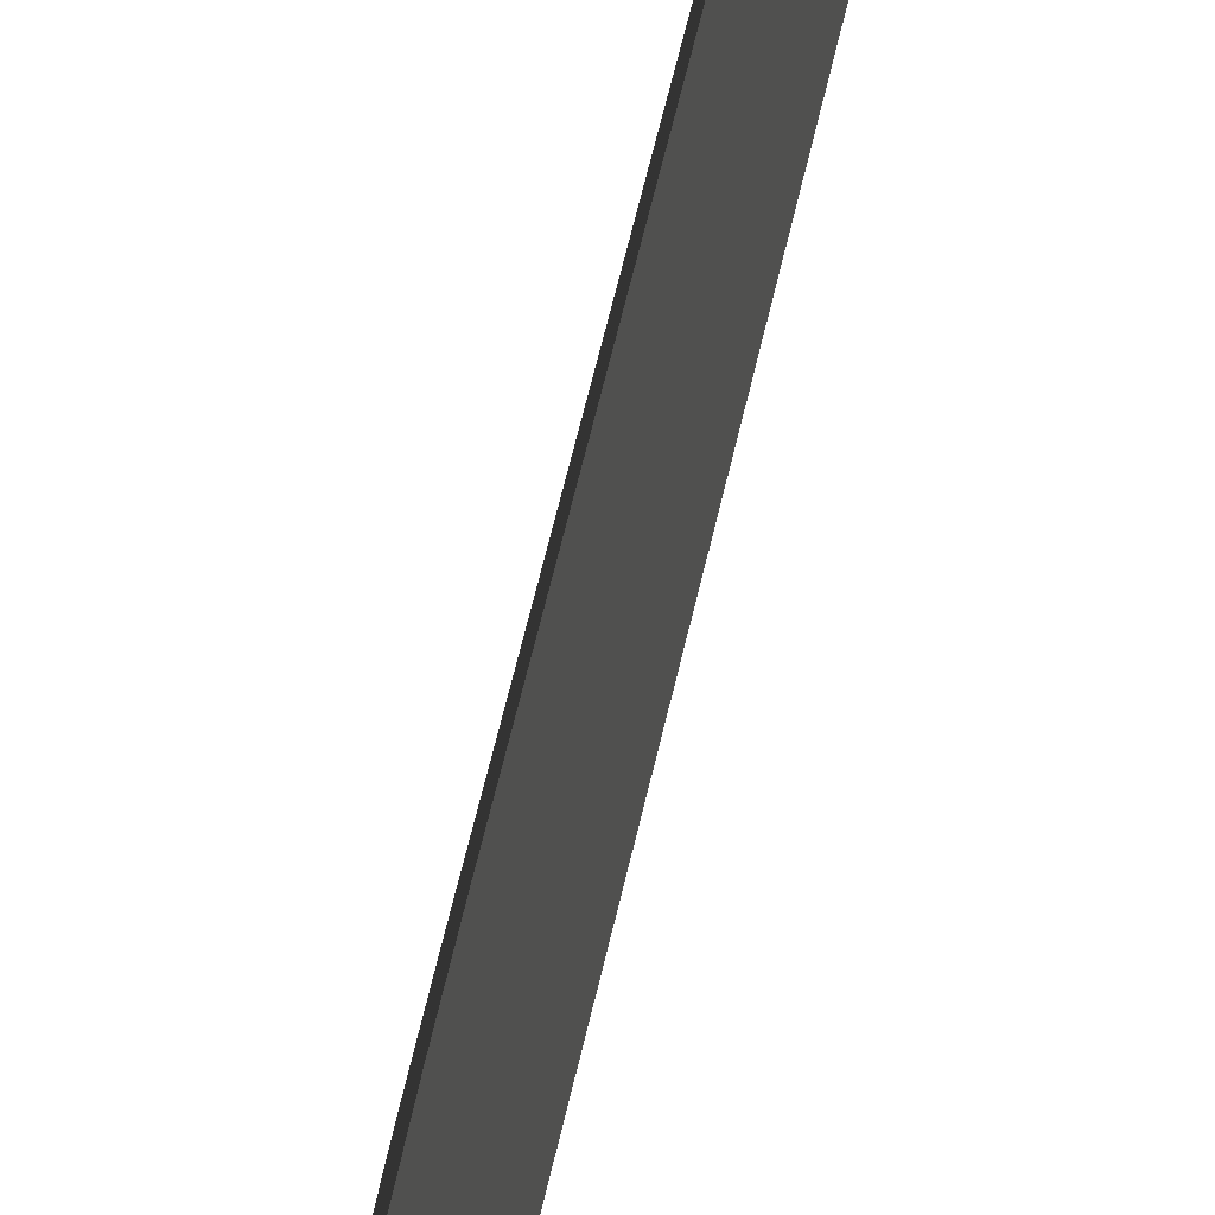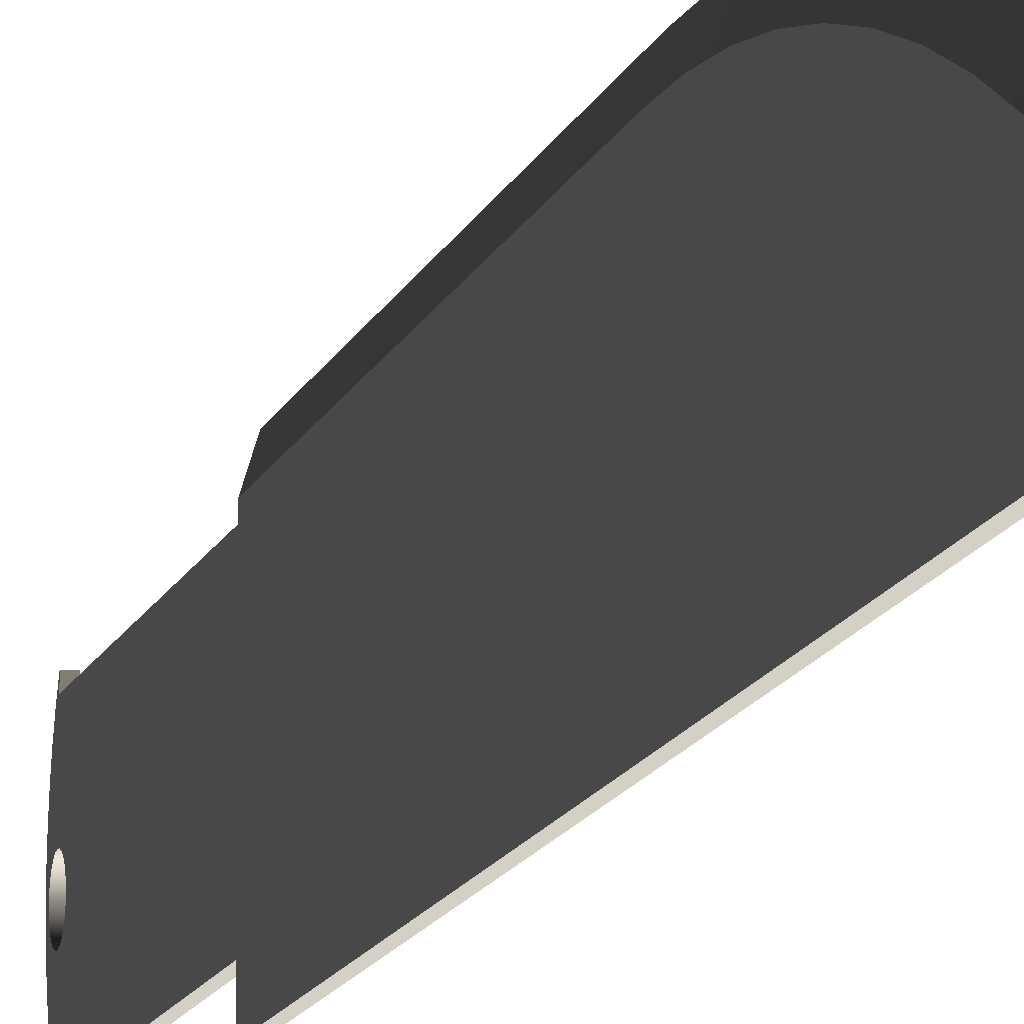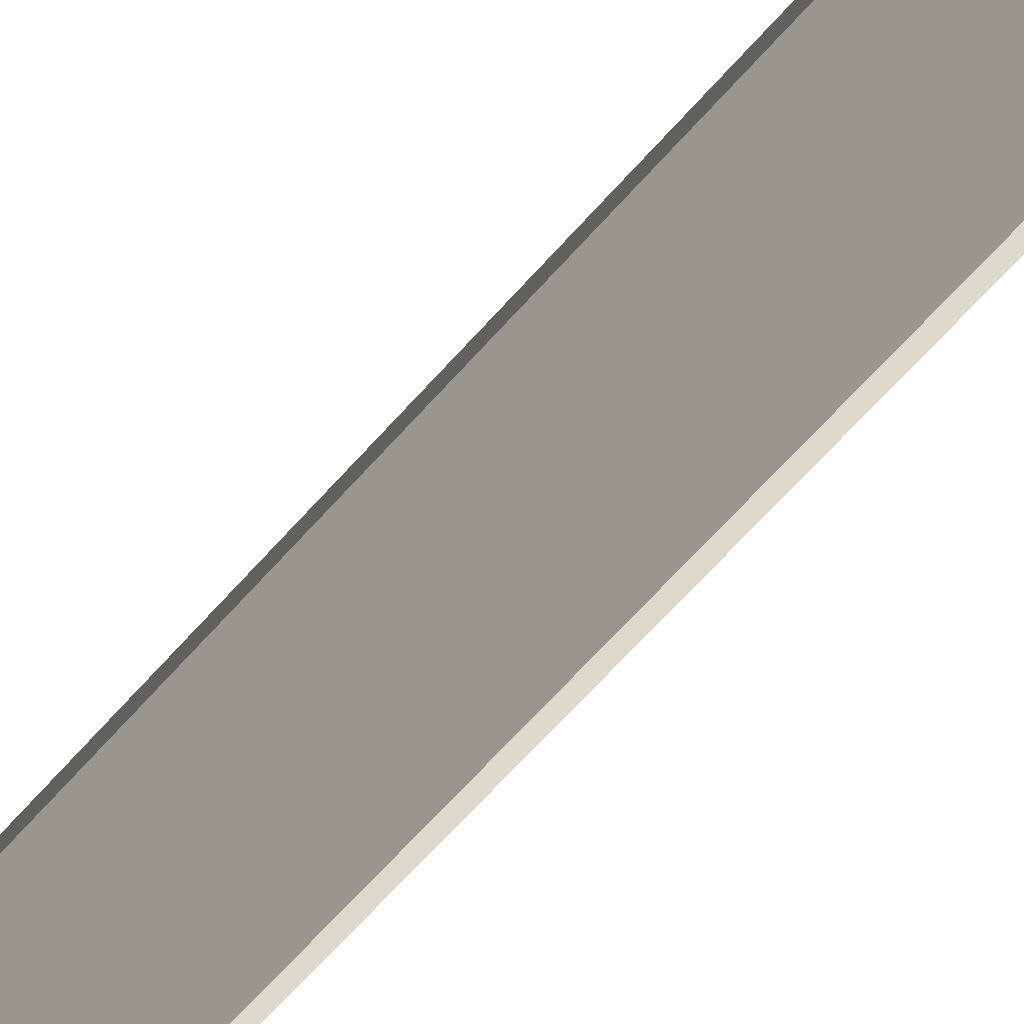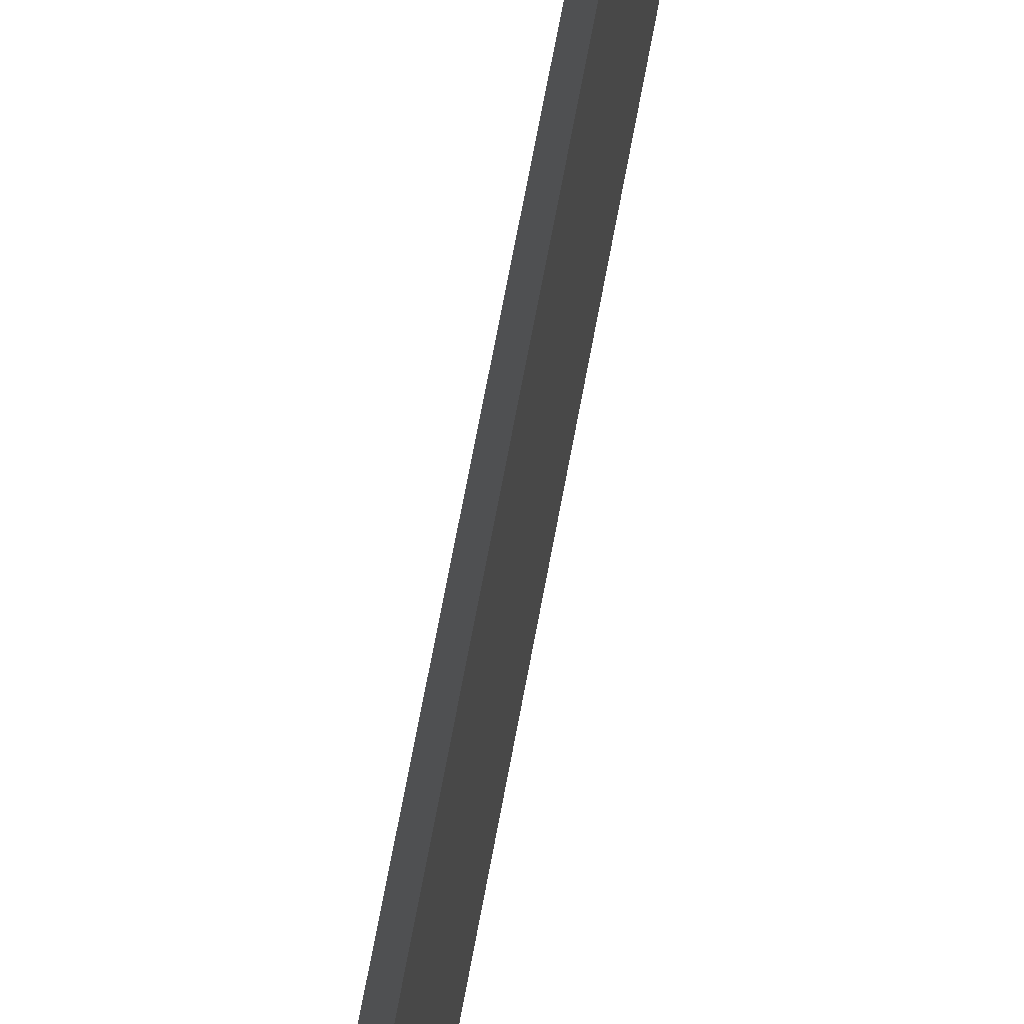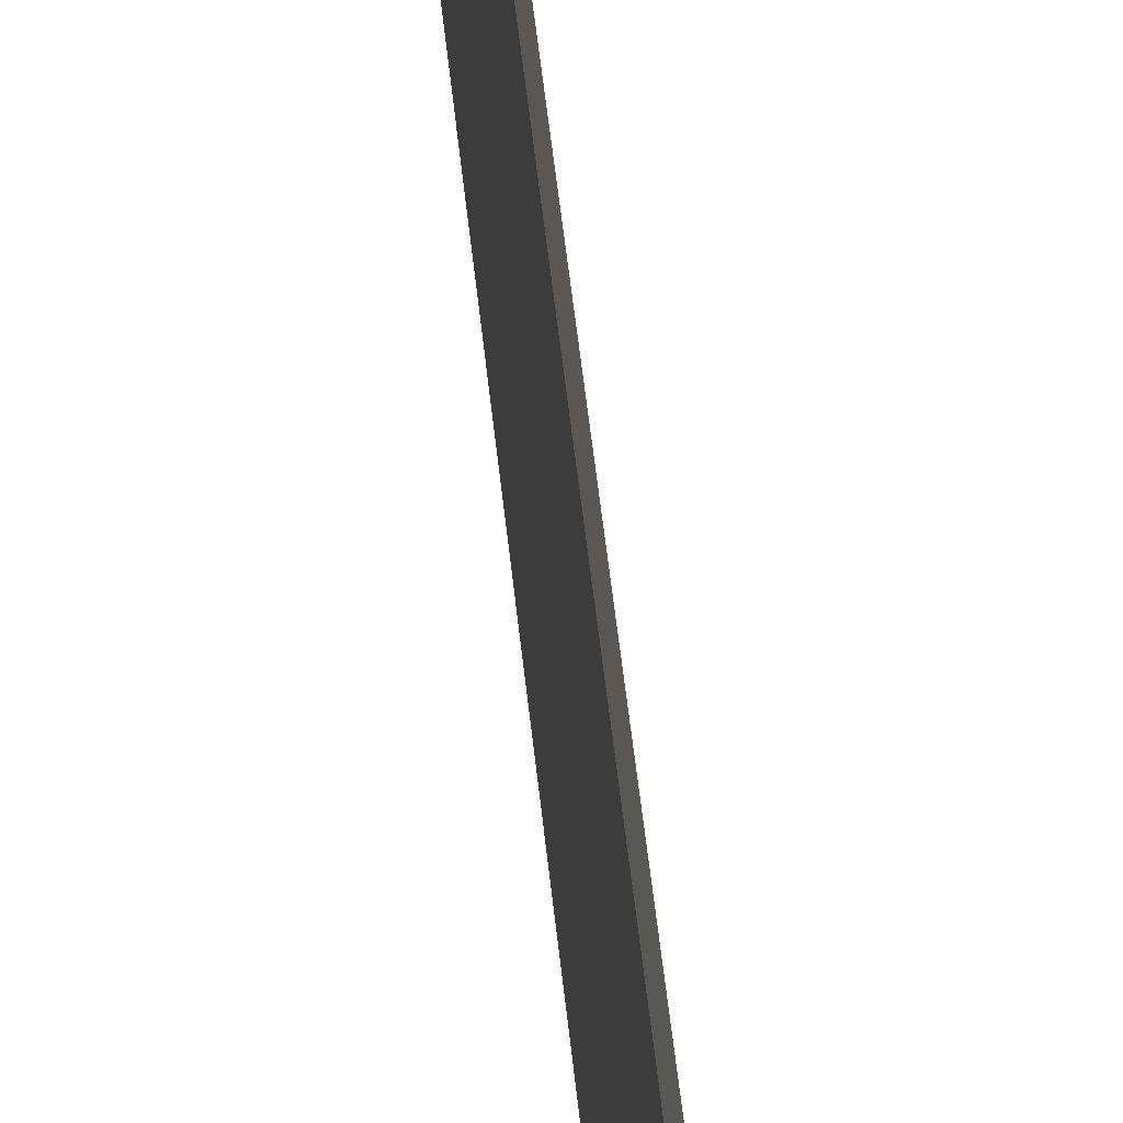
<metadata>
{"format":"obj","ext":"obj","renderer":"f3d","projection":"perspective","resolution":1024,"background":"white","views":[{"elev":45.9,"azim":10.6,"up":"+Y"},{"elev":-10.3,"azim":-12.0,"up":"+Y"},{"elev":-47.6,"azim":-35.6,"up":"+Y"},{"elev":58.5,"azim":-170.4,"up":"+Y"},{"elev":37.2,"azim":175.5,"up":"+Y"}]}
</metadata>
<code>
v -0.001563 0.001518 -0.04305
v -0.000631 0.001458 -0.04243
v -0.001563 0.001458 -0.04243
v -0.000631 0.001518 -0.04305
v -0.000631 0.001241 -0.04186
v -0.001563 0.00869 0.001966
v -0.001563 0.001418 -0.04365
v -0.000631 0.00869 0.001966
v -0.001563 0.001241 -0.04186
v -0.001563 0.003084 -0.04576
v -0.000631 0.001418 -0.04365
v -0.000631 0.003084 -0.04576
v -0.000631 0.000883 -0.04136
v -0.001563 0.000883 -0.04136
v -0.001563 0.004871 -0.04529
v -0.001563 0.001164 -0.04421
v -0.001563 0.001257 -0.04604
v -0.000631 0.004871 -0.04529
v -0.000631 0.000407 -0.04097
v -0.001563 0.000407 -0.04097
v -0.001563 0.006601 -0.04464
v -0.000631 0.001164 -0.04421
v -0.000631 0.001257 -0.04604
v -0.000631 0.006601 -0.04464
v -0.000631 -0.000153 -0.04071
v -0.001563 -0.000153 -0.04071
v -0.001563 0.008255 -0.04381
v -0.001563 0.000773 -0.04469
v -0.000631 0.008255 -0.04381
v -0.000631 -0.000761 -0.04061
v -0.001563 -0.000761 -0.04061
v -0.001563 0.00869 -0.04282
v -0.000631 0.000773 -0.04469
v -0.001563 0.000273 -0.04505
v -0.001563 -0.000589 -0.04614
v -0.000631 0.00869 -0.04282
v -0.000631 -0.001373 -0.04067
v -0.001563 -0.001373 -0.04067
v -0.001563 0.009815 -0.04282
v -0.000631 0.009815 -0.04282
v -0.000631 0.000273 -0.04505
v -0.001563 -0.000303 -0.04526
v -0.000631 -0.000589 -0.04614
v -0.000631 -0.001949 -0.04089
v -0.001563 -0.001949 -0.04089
v -0.000631 -0.000303 -0.04526
v -0.001563 -0.002435 -0.04604
v -0.001563 -0.000916 -0.04532
v -0.000631 -0.00245 -0.04125
v -0.001563 -0.00245 -0.04125
v -0.000631 -0.000916 -0.04532
v -0.000631 -0.002435 -0.04604
v -0.001563 -0.002084 -0.04497
v -0.001563 -0.001523 -0.04523
v -0.001563 -0.009432 -0.04381
v -0.001563 -0.00971 0.001966
v -0.000631 -0.00284 -0.04172
v -0.001563 -0.00284 -0.04172
v -0.000631 -0.001523 -0.04523
v -0.000631 -0.002084 -0.04497
v -0.001563 -0.004261 -0.04576
v -0.001563 -0.00256 -0.04458
v -0.000631 -0.00971 0.001966
v -0.000631 -0.009432 -0.04381
v -0.001563 -0.00971 -0.04282
v -0.001563 -0.007779 -0.04464
v -0.000631 -0.003095 -0.04228
v -0.001563 -0.003095 -0.04228
v -0.000631 -0.00256 -0.04458
v -0.000631 -0.004261 -0.04576
v -0.001563 -0.003135 -0.0435
v -0.001563 -0.002918 -0.04408
v -0.000631 -0.00971 -0.04282
v -0.000631 -0.007779 -0.04464
v -0.001563 -0.01099 -0.04282
v -0.001563 -0.006049 -0.04529
v -0.000631 -0.002918 -0.04408
v -0.000631 -0.003135 -0.0435
v -0.001563 -0.003195 -0.04289
v -0.000631 -0.01099 -0.04282
v -0.000631 -0.006049 -0.04529
v -0.000631 -0.003195 -0.04289
v -0.000631 0.01279 0.001966
v -0.001563 0.009815 0.001966
v -0.000631 0.009812 0.1063
v -0.001563 -0.007977 0.143
v -0.001563 0.009085 0.09238
v -0.000631 0.01279 0.07895
v -0.000631 0.008149 0.113
v -0.000631 0.01111 0.09953
v -0.000631 -0.009141 0.1503
v -0.001563 -0.01316 0.001966
v -0.001563 -0.0116 0.1487
v -0.001563 -0.004664 0.1371
v -0.001563 0.008176 0.09905
v -0.001563 0.009631 0.08568
v -0.001563 0.009815 0.07891
v -0.000631 0.0126 0.08584
v -0.000631 0.006125 0.1196
v -0.001563 0.006908 0.1057
v -0.000631 0.01204 0.0927
v -0.000631 -0.01316 0.1559
v -0.000631 -0.00543 0.1445
v -0.000631 -0.01316 0.001966
v -0.001563 -0.001674 0.1311
v -0.000631 0.003748 0.126
v -0.001563 0.005283 0.1122
v -0.001563 -0.01316 0.1508
v -0.000631 -0.002037 0.1385
v -0.001563 0.000986 0.1249
v -0.000631 0.001025 0.1324
v -0.001563 0.003307 0.1186
v 0.06143 -0.01217 0.1559
v 0.06143 0.01378 0.1559
g mesh1_mesh1-geometry
f 1 2 3
f 2 1 4
f 5 3 2
f 3 6 1
f 7 4 1
f 8 2 4
f 3 5 9
f 8 5 2
f 9 6 3
f 1 6 10
f 4 7 11
f 10 7 1
f 8 4 12
f 13 9 5
f 8 13 5
f 14 6 9
f 10 6 15
f 16 11 7
f 11 12 4
f 17 7 10
f 8 12 18
f 9 13 14
f 8 19 13
f 20 6 14
f 15 6 21
f 18 10 15
f 11 16 22
f 17 16 7
f 11 23 12
f 12 17 10
f 10 18 12
f 8 18 24
f 13 20 14
f 8 25 19
f 20 13 19
f 26 6 20
f 21 6 27
f 24 15 21
f 15 24 18
f 28 22 16
f 22 23 11
f 17 28 16
f 17 12 23
f 8 24 29
f 8 30 25
f 26 19 25
f 19 26 20
f 31 6 26
f 27 6 32
f 29 21 27
f 21 29 24
f 22 28 33
f 33 23 22
f 17 34 28
f 23 35 17
f 8 29 36
f 8 37 30
f 31 25 30
f 25 31 26
f 38 6 31
f 6 36 32
f 27 32 39
f 27 40 29
f 28 41 33
f 41 23 33
f 17 42 34
f 41 28 34
f 35 23 43
f 35 42 17
f 36 29 40
f 36 6 8
f 8 44 37
f 38 30 37
f 30 38 31
f 45 6 38
f 36 39 32
f 40 27 39
f 46 23 41
f 46 34 42
f 34 46 41
f 46 43 23
f 43 47 35
f 35 48 42
f 39 36 40
f 8 49 44
f 45 37 44
f 37 45 38
f 50 6 45
f 42 51 46
f 51 43 46
f 47 43 52
f 47 53 35
f 35 54 48
f 51 42 48
f 55 56 6
f 8 57 49
f 50 44 49
f 44 50 45
f 58 6 50
f 59 43 51
f 60 52 43
f 52 61 47
f 47 62 53
f 35 53 54
f 59 48 54
f 48 59 51
f 63 64 8
f 65 63 56
f 55 65 56
f 55 6 66
f 8 67 57
f 57 50 49
f 68 6 58
f 50 57 58
f 60 43 59
f 69 52 60
f 61 52 70
f 61 71 47
f 47 72 62
f 69 53 62
f 60 54 53
f 54 60 59
f 73 64 63
f 8 64 74
f 63 65 73
f 65 55 75
f 66 6 76
f 74 55 66
f 8 70 67
f 67 58 57
f 61 6 68
f 58 67 68
f 77 52 69
f 53 69 60
f 78 70 52
f 70 76 61
f 71 61 79
f 47 71 72
f 72 69 62
f 64 73 80
f 55 74 64
f 8 74 81
f 65 80 73
f 64 75 55
f 80 65 75
f 76 6 61
f 81 66 76
f 66 81 74
f 8 81 70
f 67 70 82
f 61 68 79
f 82 68 67
f 78 52 77
f 69 72 77
f 70 78 82
f 76 70 81
f 79 78 71
f 71 77 72
f 75 64 80
f 68 82 79
f 77 71 78
f 78 79 82
g mesh1_mesh1-geometry
f 3 2 1
f 4 1 2
f 2 3 5
f 1 6 3
f 1 4 7
f 4 2 8
f 9 5 3
f 2 5 8
f 3 6 9
f 10 6 1
f 11 7 4
f 1 7 10
f 12 4 8
f 5 9 13
f 5 13 8
f 9 6 14
f 15 6 10
f 7 11 16
f 4 12 11
f 10 7 17
f 18 12 8
f 14 13 9
f 13 19 8
f 14 6 20
f 21 6 15
f 15 10 18
f 22 16 11
f 7 16 17
f 12 23 11
f 10 17 12
f 12 18 10
f 24 18 8
f 14 20 13
f 19 25 8
f 19 13 20
f 20 6 26
f 27 6 21
f 21 15 24
f 18 24 15
f 16 22 28
f 11 23 22
f 16 28 17
f 23 12 17
f 29 24 8
f 25 30 8
f 25 19 26
f 20 26 19
f 26 6 31
f 32 6 27
f 27 21 29
f 24 29 21
f 33 28 22
f 22 23 33
f 28 34 17
f 17 35 23
f 36 29 8
f 30 37 8
f 30 25 31
f 26 31 25
f 31 6 38
f 32 36 6
f 39 32 27
f 29 40 27
f 33 41 28
f 33 23 41
f 34 42 17
f 34 28 41
f 43 23 35
f 17 42 35
f 40 29 36
f 8 6 36
f 37 44 8
f 37 30 38
f 31 38 30
f 38 6 45
f 32 39 36
f 39 27 40
f 41 23 46
f 42 34 46
f 41 46 34
f 23 43 46
f 35 47 43
f 42 48 35
f 40 36 39
f 8 83 6
f 8 56 6
f 6 56 8
f 44 49 8
f 44 37 45
f 38 45 37
f 45 6 50
f 46 51 42
f 46 43 51
f 52 43 47
f 35 53 47
f 48 54 35
f 48 42 51
f 84 6 83
f 83 8 85
f 56 8 63
f 63 8 56
f 6 56 55
f 6 86 56
f 49 57 8
f 49 44 50
f 45 50 44
f 50 6 58
f 51 43 59
f 43 52 60
f 47 61 52
f 53 62 47
f 54 53 35
f 54 48 59
f 51 59 48
f 84 87 6
f 83 88 84
f 85 8 89
f 90 83 85
f 8 64 63
f 8 63 91
f 56 63 65
f 56 92 63
f 56 65 55
f 66 6 55
f 86 93 56
f 94 86 6
f 57 67 8
f 49 50 57
f 58 6 68
f 58 57 50
f 59 43 60
f 60 52 69
f 70 52 61
f 47 71 61
f 62 72 47
f 62 53 69
f 53 54 60
f 59 60 54
f 87 95 6
f 96 87 84
f 97 84 88
f 88 83 98
f 89 8 99
f 85 89 100
f 101 83 90
f 90 85 95
f 63 64 73
f 74 64 8
f 91 63 102
f 103 8 91
f 73 65 63
f 104 63 92
f 56 93 92
f 75 55 65
f 76 6 66
f 66 55 74
f 93 86 91
f 86 94 103
f 105 94 6
f 67 70 8
f 57 58 67
f 68 6 61
f 68 67 58
f 69 52 77
f 60 69 53
f 52 70 78
f 61 76 70
f 79 61 71
f 72 71 47
f 62 69 72
f 95 100 6
f 95 87 90
f 87 96 101
f 97 96 84
f 88 98 97
f 98 83 101
f 99 8 106
f 89 99 107
f 107 100 89
f 100 95 85
f 101 90 87
f 80 73 64
f 64 74 55
f 81 74 8
f 104 102 63
f 102 108 91
f 109 8 103
f 103 91 86
f 73 80 65
f 92 108 104
f 108 92 93
f 55 75 64
f 75 65 80
f 61 6 76
f 76 66 81
f 74 81 66
f 93 91 108
f 109 103 94
f 94 105 109
f 110 105 6
f 70 81 8
f 82 70 67
f 79 68 61
f 67 68 82
f 77 52 78
f 77 72 69
f 82 78 70
f 81 70 76
f 71 78 79
f 72 77 71
f 100 107 6
f 98 101 96
f 96 97 98
f 106 8 111
f 99 106 112
f 112 107 99
f 80 64 75
f 102 104 108
f 111 8 109
f 111 109 105
f 105 110 111
f 112 110 6
f 79 82 68
f 78 71 77
f 82 79 78
f 107 112 6
f 106 111 110
f 110 112 106
g mesh1_mesh1-geometry
f 6 83 8
f 83 6 84
f 85 8 83
f 56 86 6
f 6 87 84
f 89 8 85
f 85 83 90
f 91 63 8
f 63 92 56
f 56 93 86
f 6 86 94
f 6 95 87
f 84 87 96
f 98 83 88
f 99 8 89
f 90 83 101
f 102 63 91
f 91 8 103
f 92 63 104
f 92 93 56
f 6 94 105
f 6 100 95
f 84 96 97
f 101 83 98
f 106 8 99
f 63 102 104
f 103 8 109
f 104 108 92
f 93 92 108
f 6 105 110
f 6 107 100
f 111 8 106
f 108 104 102
f 109 8 111
f 6 110 112
f 6 112 107
g mesh1_mesh1-geometry
f 84 88 83
f 88 84 97
f 100 89 85
f 95 85 90
f 91 86 93
f 103 94 86
f 90 87 95
f 101 96 87
f 97 98 88
f 107 99 89
f 89 100 107
f 85 95 100
f 87 90 101
f 91 108 102
f 86 91 103
f 108 91 93
f 94 103 109
f 109 105 94
f 96 101 98
f 98 97 96
f 112 106 99
f 99 107 112
f 105 109 111
f 111 110 105
f 110 111 106
f 106 112 110
g mesh2_mesh2-geometry
l 113 114

</code>
